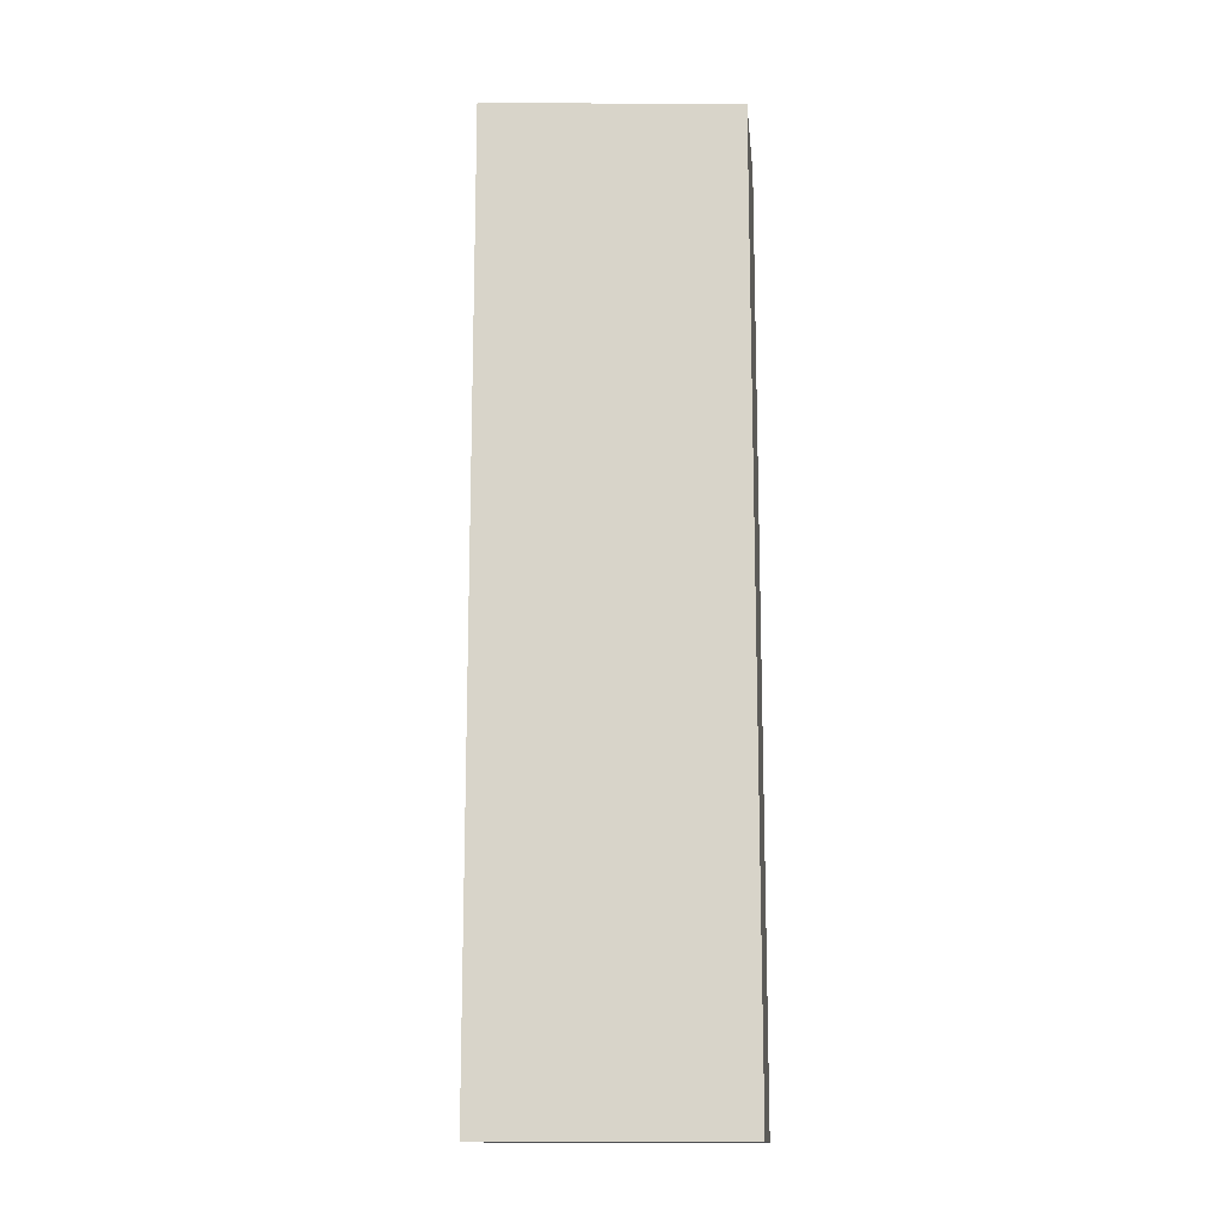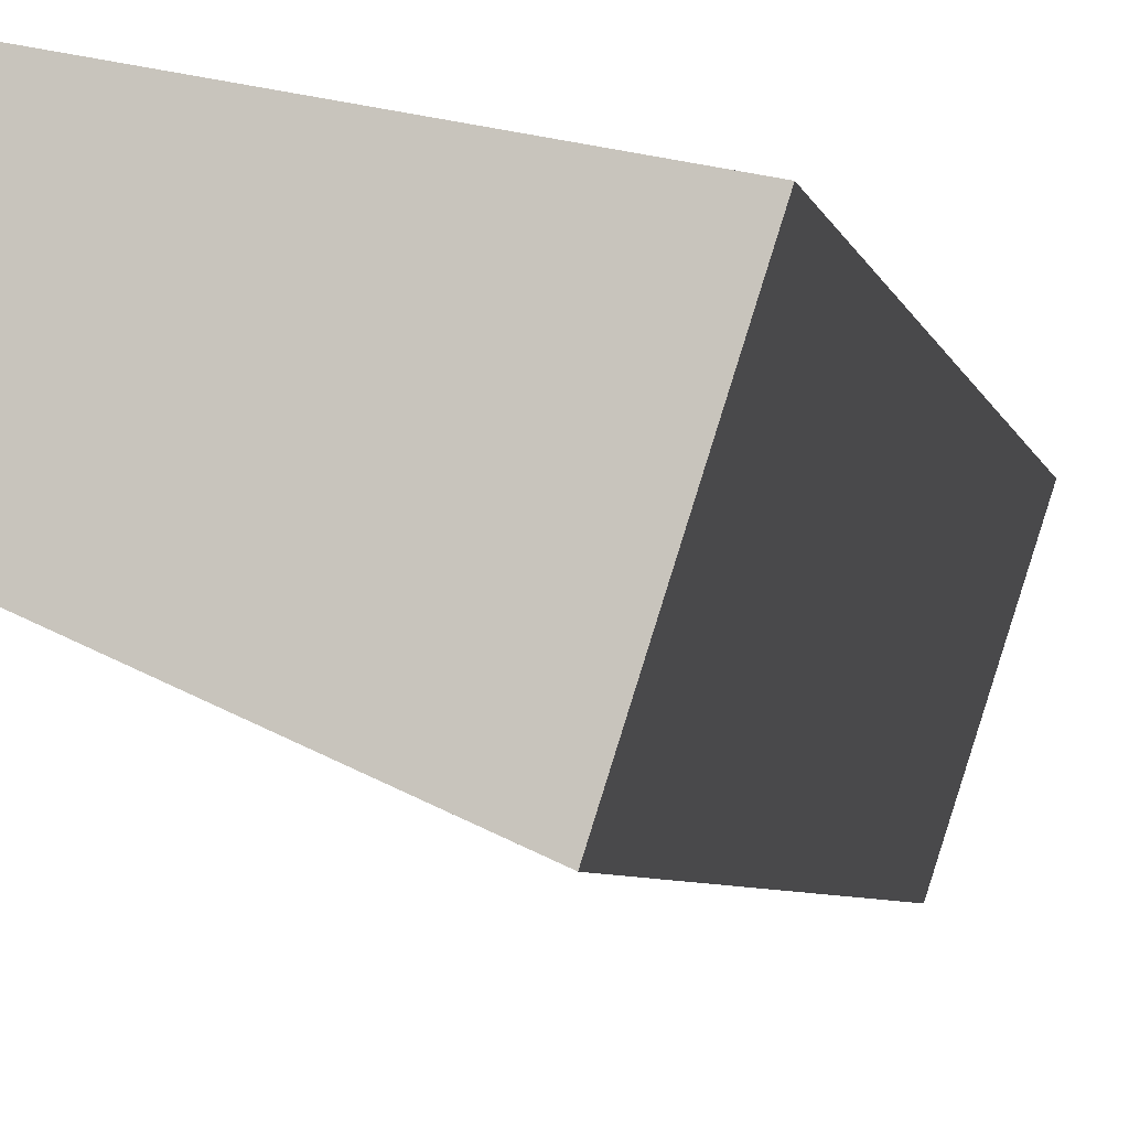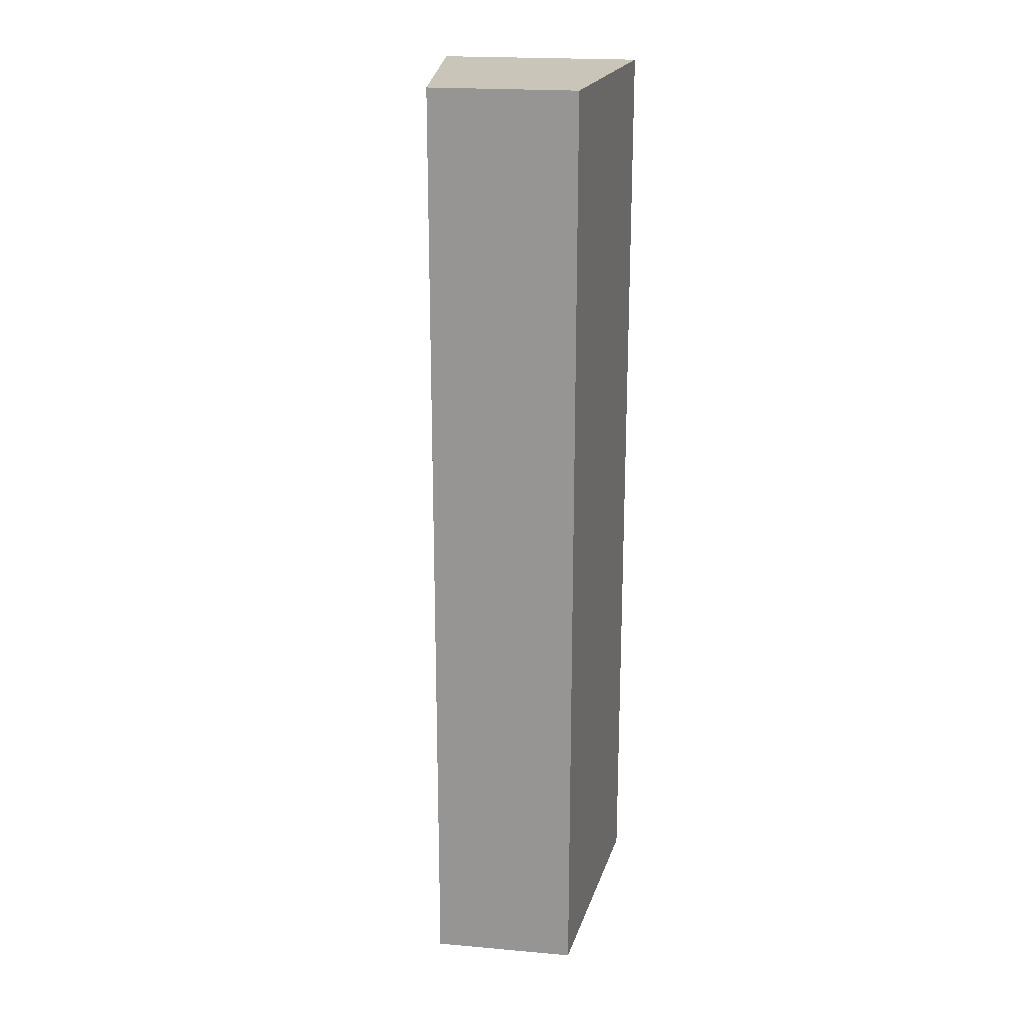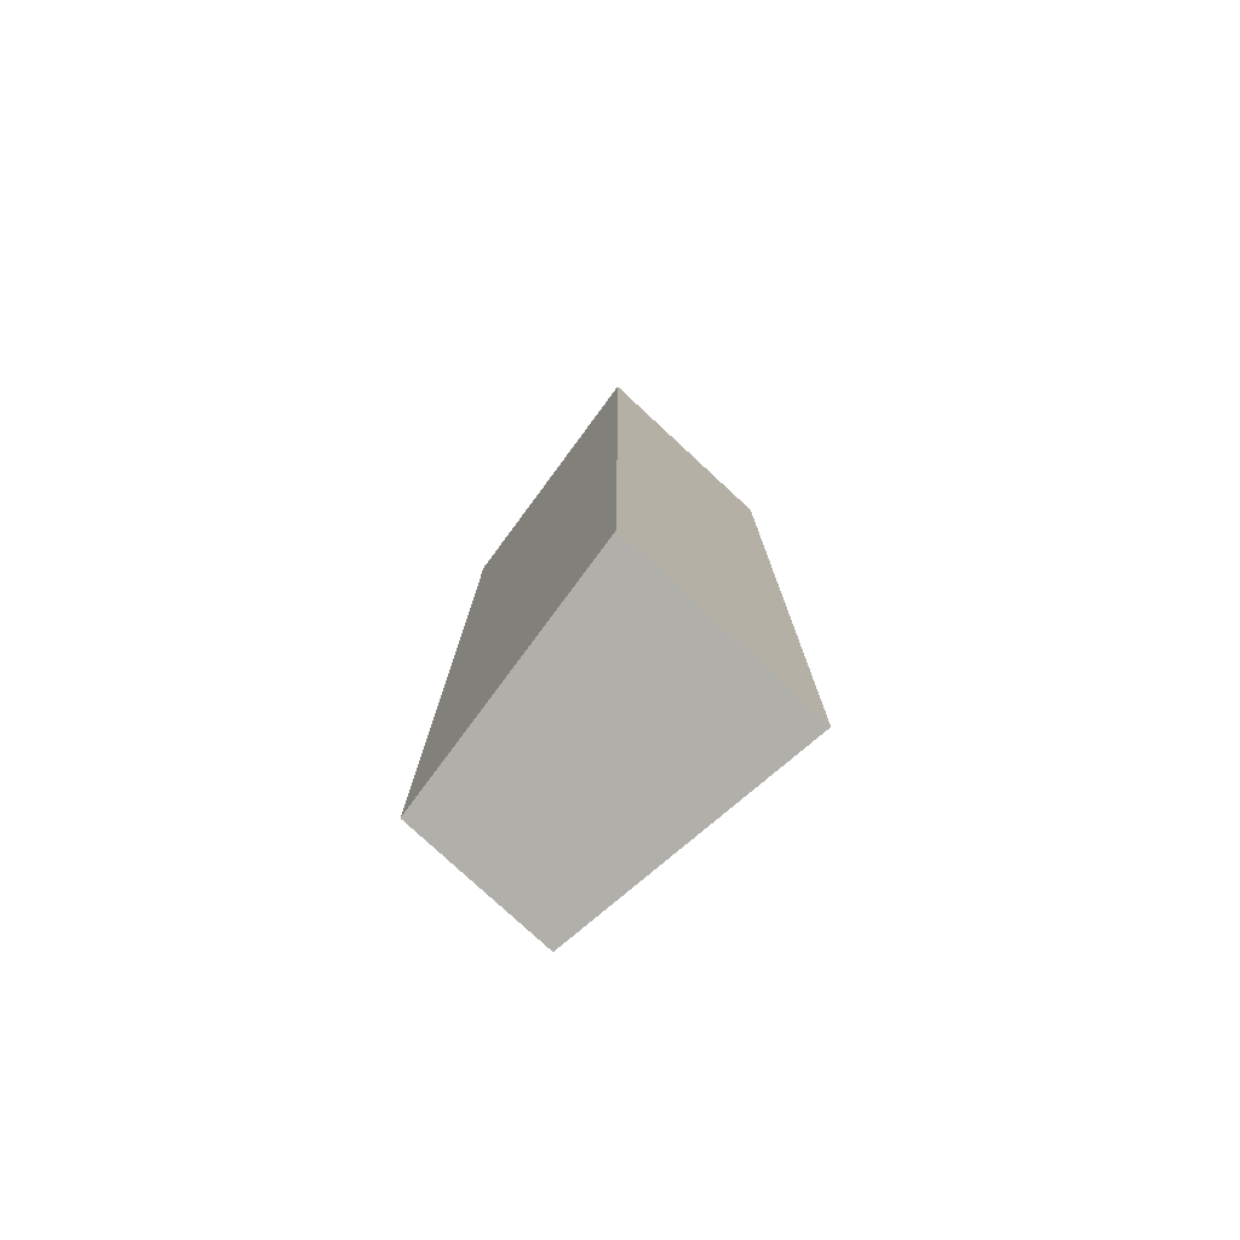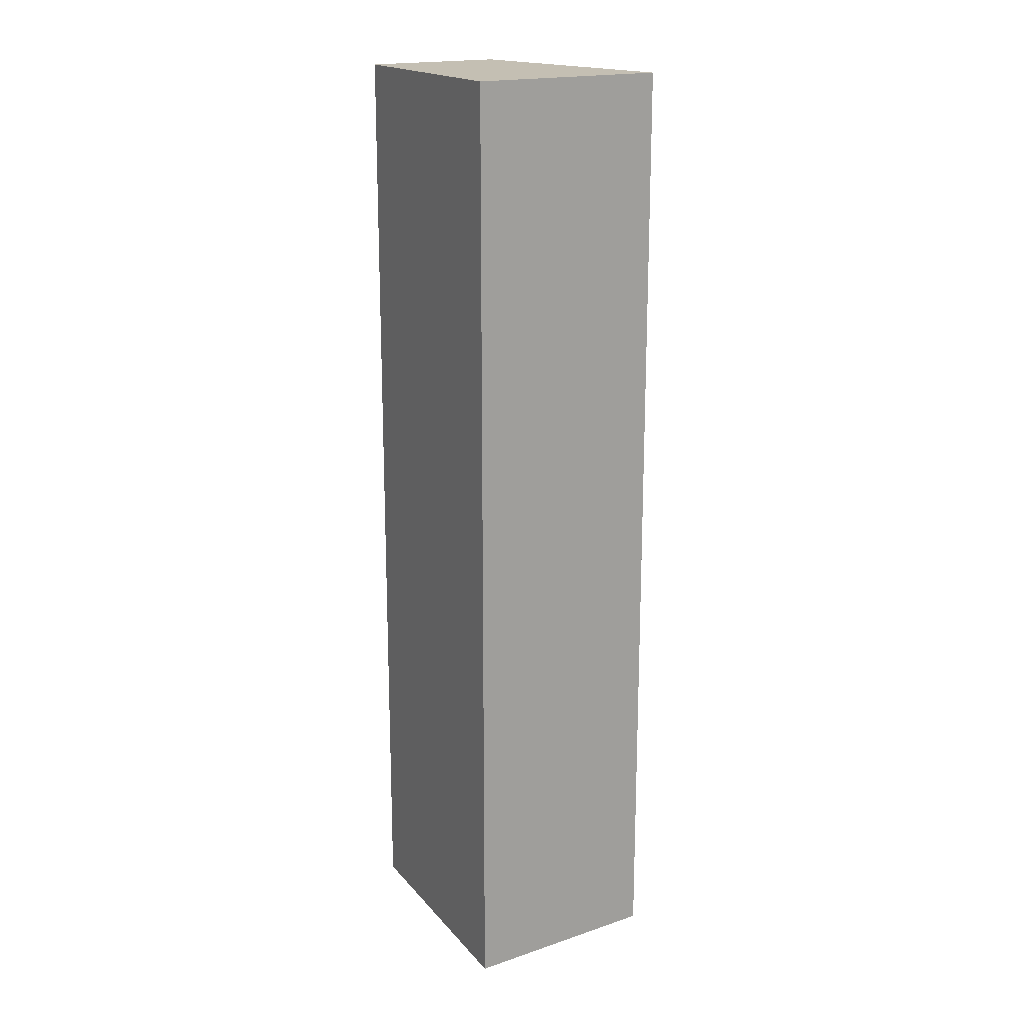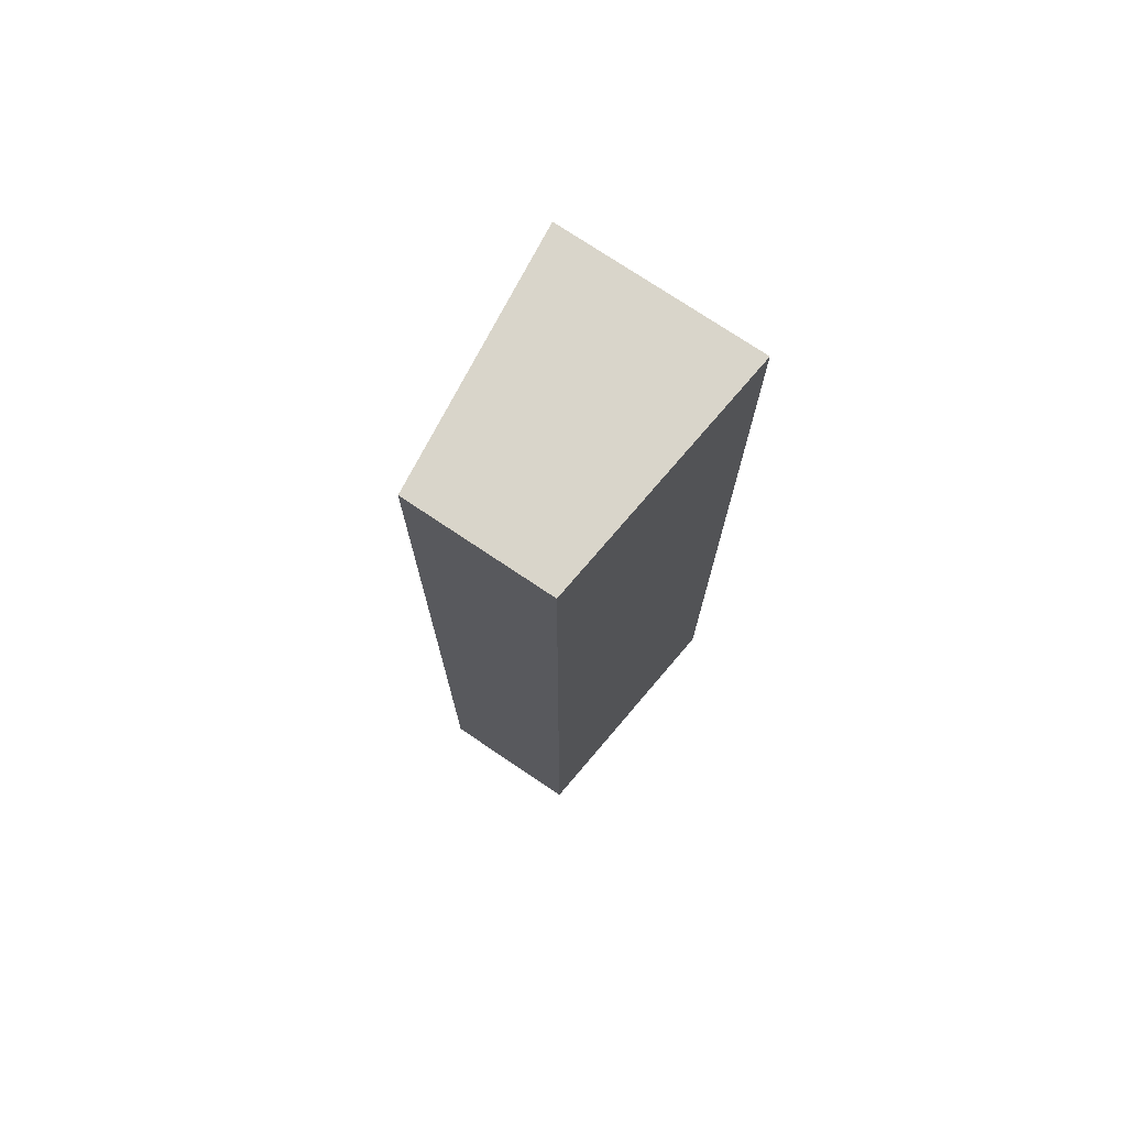
<metadata>
{"format":"obj","ext":"obj","renderer":"f3d","projection":"perspective","resolution":1024,"background":"white","views":[{"elev":-14.3,"azim":-156.5,"up":"+Y"},{"elev":-4.2,"azim":9.7,"up":"+Z"},{"elev":20.7,"azim":-63.3,"up":"+Y"},{"elev":-78.0,"azim":64.8,"up":"+Y"},{"elev":17.9,"azim":74.4,"up":"+Y"},{"elev":74.5,"azim":-38.3,"up":"+Y"}]}
</metadata>
<code>
v  11.95 39.96 2.447
v  6.579 39.96 4.879
v  12.35 39.96 3.725
v  9.754 39.96 -4.421
v  0 39.96 2.447e-15
v  1.562 39.96 4.878
v  1.864 39.96 5.822
v  0.292 39.96 0.912
v  1.864 -3.565e-16 5.822
v  12.35 -2.281e-16 3.725
v  6.579 -2.988e-16 4.879
v  9.754 2.707e-16 -4.421
v  11.95 -1.498e-16 2.447
v  0 0 0
v  1.562 -2.987e-16 4.878
v  0.292 -5.584e-17 0.912
g defaultobject
f 1 2 3
f 2 1 4
f 2 4 5
f 2 5 6
f 2 6 7
f 6 5 8
f 9 2 7
f 2 9 3
f 3 9 10
f 10 9 11
f 10 1 3
f 1 10 4
f 4 10 12
f 12 10 13
f 12 5 4
f 5 12 14
f 14 8 5
f 8 14 6
f 6 14 7
f 7 14 15
f 7 15 9
f 15 14 16
f 11 13 10
f 13 11 12
f 12 11 9
f 12 9 15
f 12 15 14
f 14 15 16

</code>
